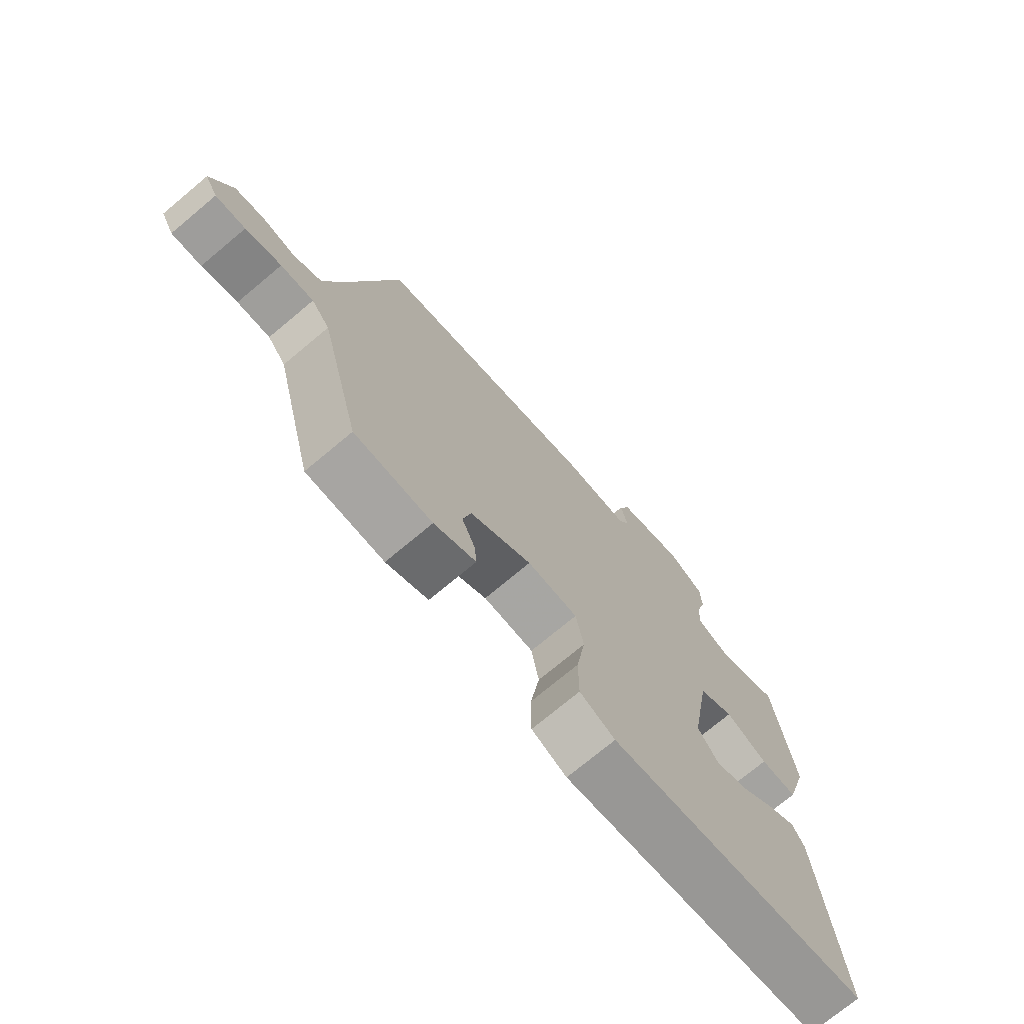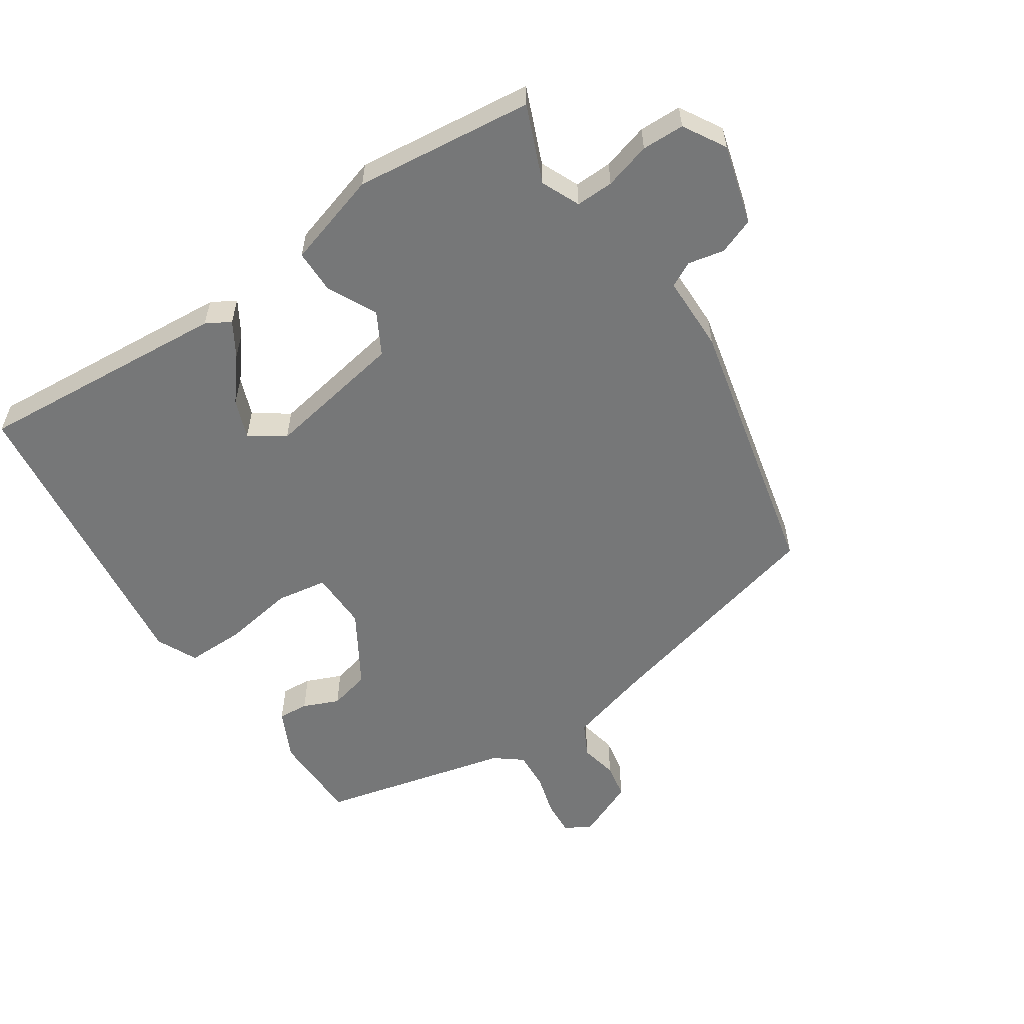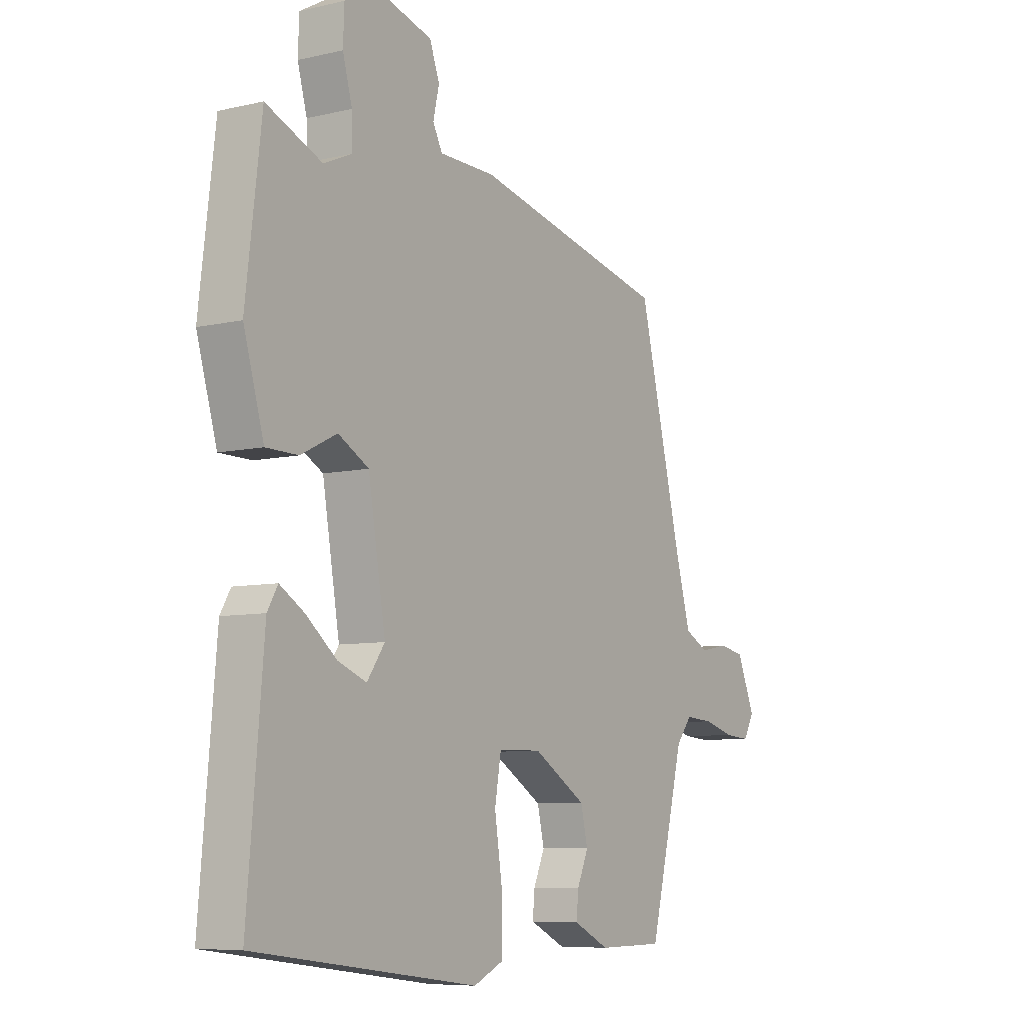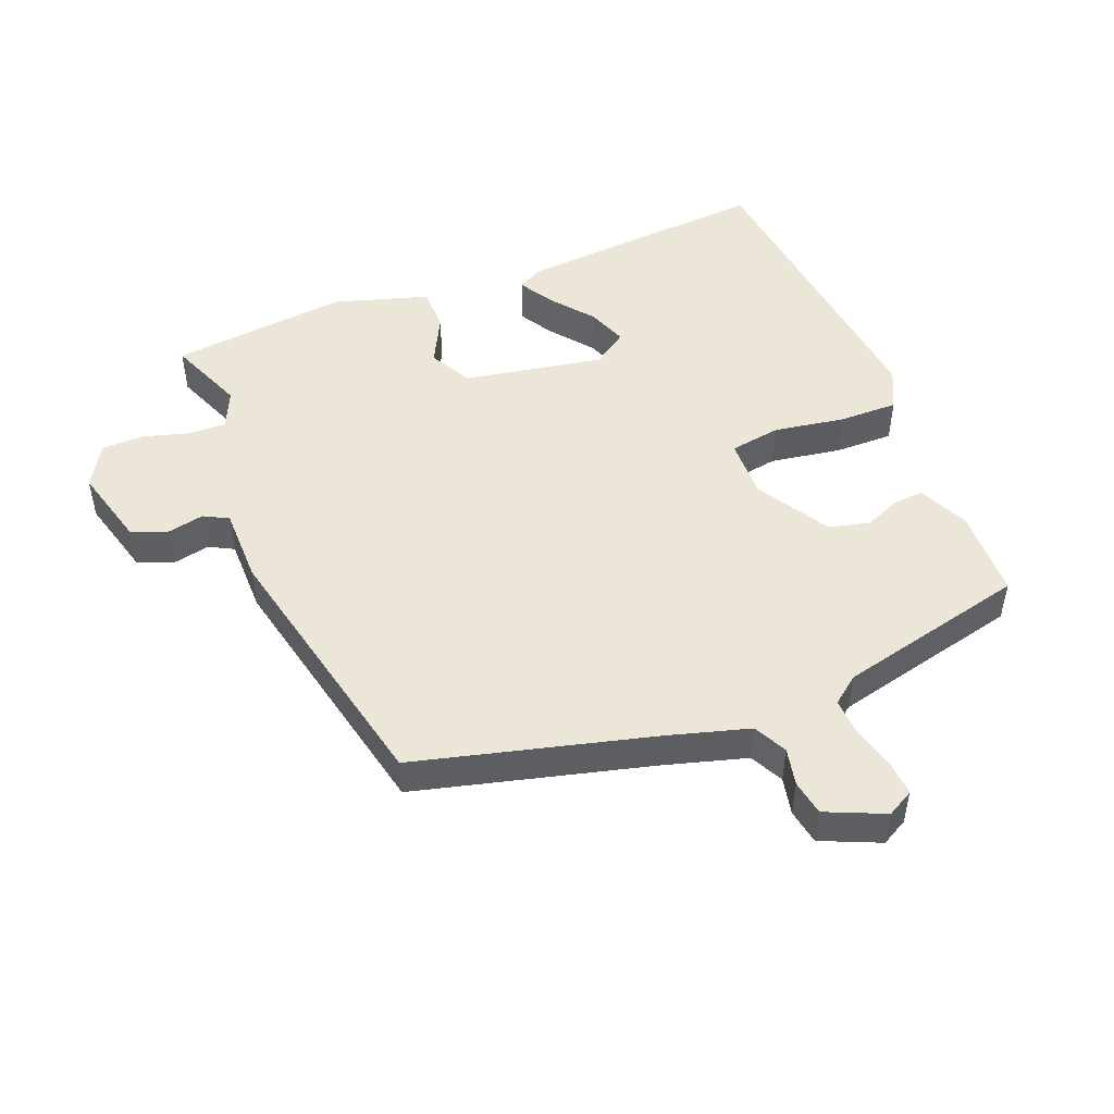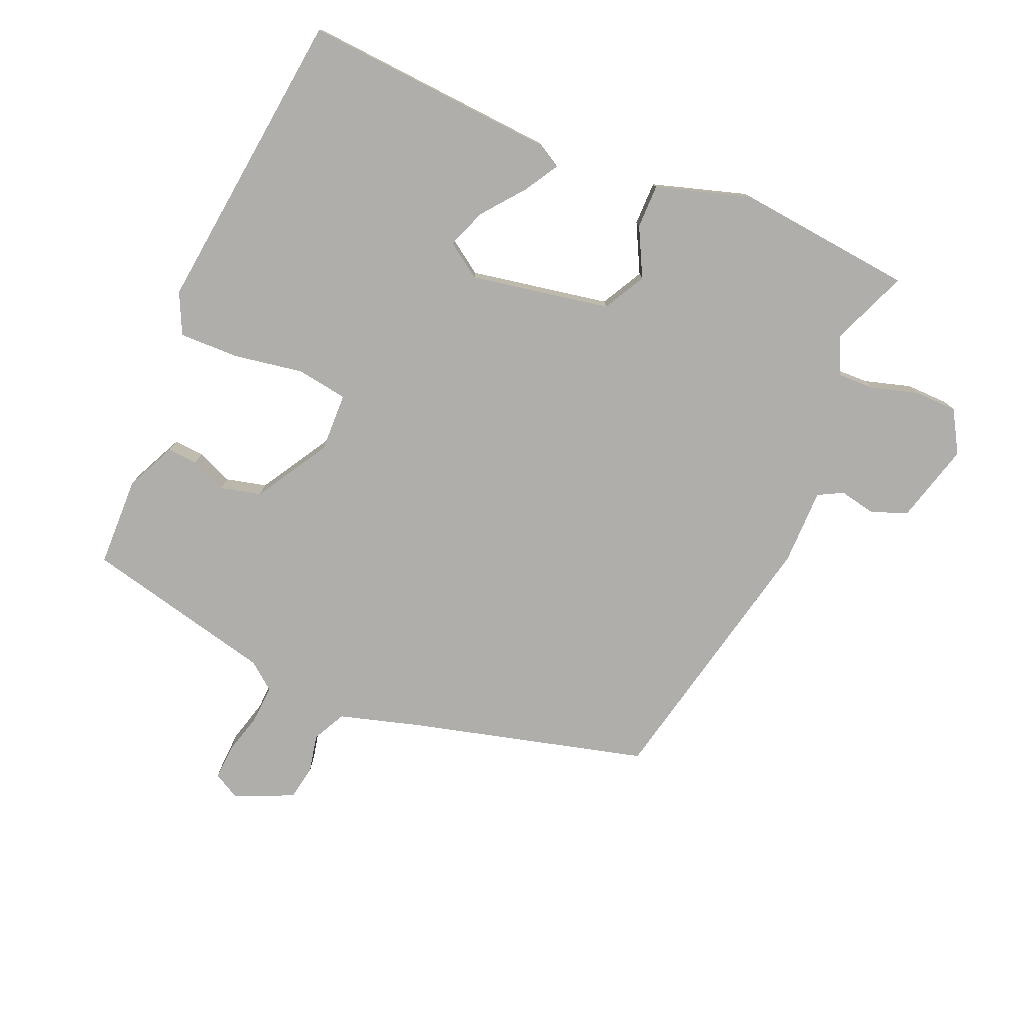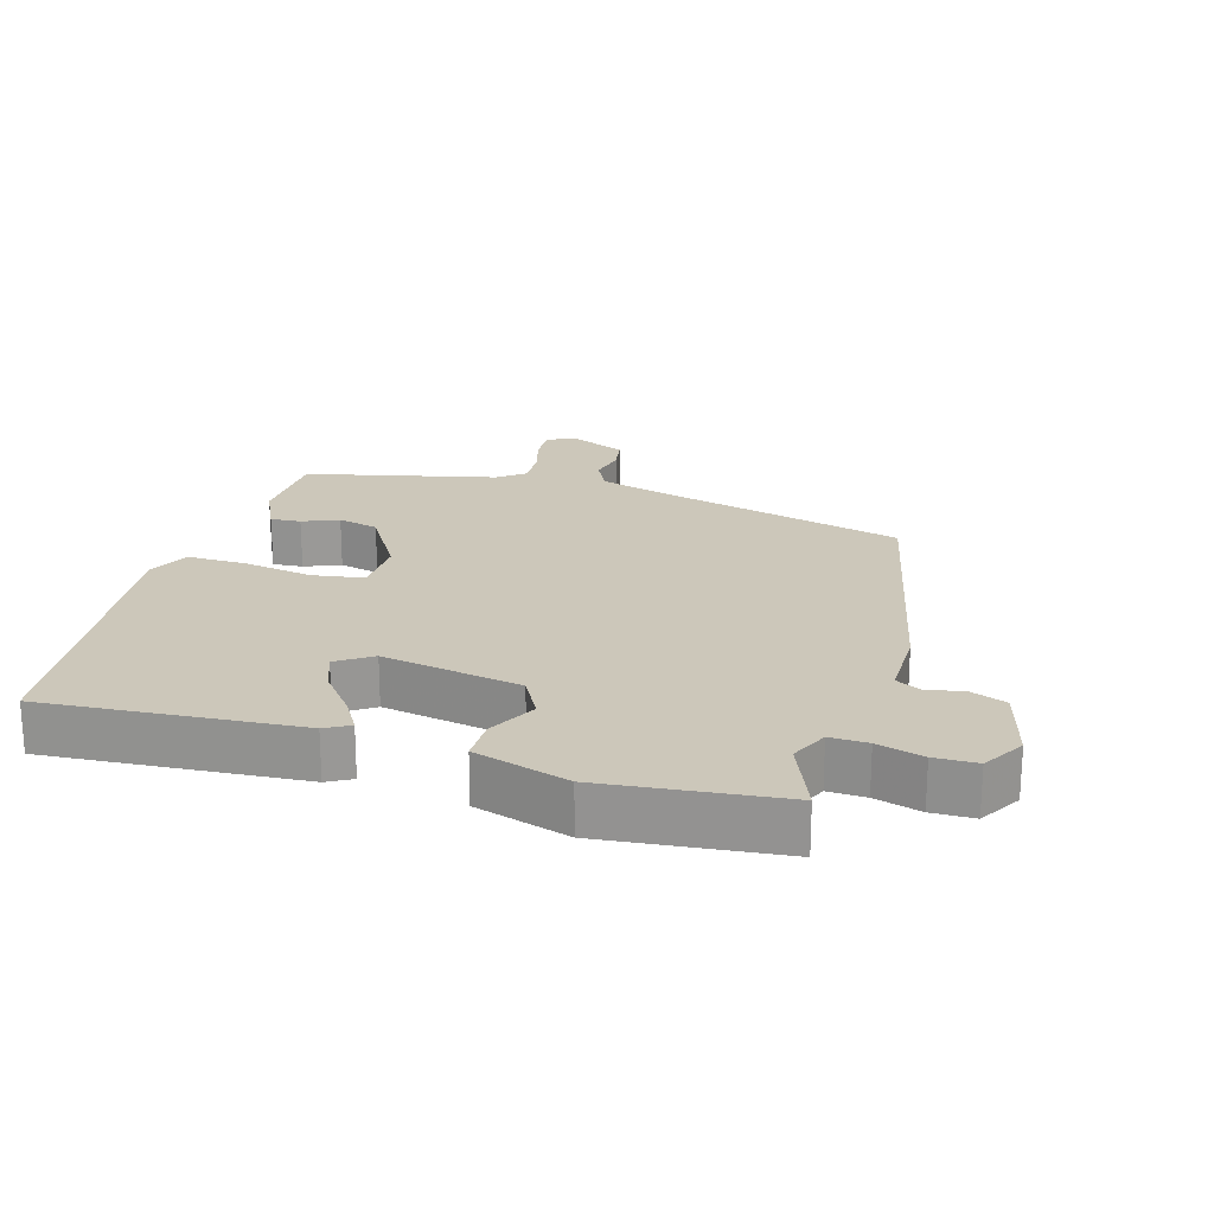
<metadata>
{"format":"obj","ext":"obj","renderer":"f3d","projection":"perspective","resolution":1024,"background":"white","views":[{"elev":-73.6,"azim":129.9,"up":"+Z"},{"elev":-57.0,"azim":-55.8,"up":"+Y"},{"elev":-7.5,"azim":-56.5,"up":"+Z"},{"elev":49.5,"azim":69.1,"up":"+Y"},{"elev":-77.7,"azim":-112.1,"up":"+Y"},{"elev":21.4,"azim":-72.7,"up":"+Y"}]}
</metadata>
<code>
v -0.522 0.07 -0.45
v -0.489 0.07 -0.073
v -0.468 0.07 -0.037
v -0.418 0.07 -0.068
v -0.356 0.07 -0.119
v -0.298 0.07 -0.142
v -0.262 0.07 -0.091
v -0.297 0.07 0.117
v -0.359 0.07 0.152
v -0.432 0.07 0.116
v -0.497 0.07 0.117
v -0.538 0.07 0.258
v -0.506 0.07 0.523
v -0.393 0.07 0.475
v -0.336 0.07 0.5
v -0.337 0.07 0.556
v -0.356 0.07 0.625
v -0.354 0.07 0.688
v -0.291 0.07 0.724
v -0.173 0.07 0.69
v -0.153 0.07 0.636
v -0.165 0.07 0.582
v -0.146 0.07 0.545
v -0.033 0.07 0.543
v 0.365 0.07 0.449
v 0.451 0.07 0.096
v 0.484 0.07 -0.025
v 0.533 0.07 -0.051
v 0.589 0.07 -0.04
v 0.641 0.07 -0.05
v 0.678 0.07 -0.138
v 0.656 0.07 -0.177
v 0.604 0.07 -0.173
v 0.542 0.07 -0.155
v 0.485 0.07 -0.151
v 0.453 0.07 -0.191
v 0.382 0.07 -0.473
v 0.247 0.07 -0.474
v 0.174 0.07 -0.438
v 0.178 0.07 -0.393
v 0.201 0.07 -0.34
v 0.187 0.07 -0.279
v 0.079 0.07 -0.212
v -0.009 0.07 -0.213
v -0.022 0.07 -0.289
v -0.006 0.07 -0.394
v -0.006 0.07 -0.482
v -0.067 0.07 -0.51
v -0.522 0 -0.45
v -0.489 0 -0.073
v -0.468 0 -0.037
v -0.418 0 -0.068
v -0.356 0 -0.119
v -0.298 0 -0.142
v -0.262 0 -0.091
v -0.297 0 0.117
v -0.359 0 0.152
v -0.432 0 0.116
v -0.497 0 0.117
v -0.538 0 0.258
v -0.506 0 0.523
v -0.393 0 0.475
v -0.336 0 0.5
v -0.337 0 0.556
v -0.356 0 0.625
v -0.354 0 0.688
v -0.291 0 0.724
v -0.173 0 0.69
v -0.153 0 0.636
v -0.165 0 0.582
v -0.146 0 0.545
v -0.033 0 0.543
v 0.365 0 0.449
v 0.451 0 0.096
v 0.484 0 -0.025
v 0.533 0 -0.051
v 0.589 0 -0.04
v 0.641 0 -0.05
v 0.678 0 -0.138
v 0.656 0 -0.177
v 0.604 0 -0.173
v 0.542 0 -0.155
v 0.485 0 -0.151
v 0.453 0 -0.191
v 0.382 0 -0.473
v 0.247 0 -0.474
v 0.174 0 -0.438
v 0.178 0 -0.393
v 0.201 0 -0.34
v 0.187 0 -0.279
v 0.079 0 -0.212
v -0.009 0 -0.213
v -0.022 0 -0.289
v -0.006 0 -0.394
v -0.006 0 -0.482
v -0.067 0 -0.51
f 45 46 47 48
f 44 45 48 1
f 38 39 40 41
f 36 37 38 41
f 35 36 41 42
f 31 32 33 34
f 31 34 35
f 28 29 30 31
f 27 28 31 35
f 26 27 35 42
f 23 24 25 26
f 19 20 21 22
f 19 22 23
f 16 17 18 19
f 15 16 19 23
f 14 15 23 26
f 9 10 11 12
f 8 9 12 13
f 2 3 4 5
f 2 5 6
f 1 2 6
f 44 1 6
f 43 44 6 7
f 14 26 42 43
f 8 13 14 43
f 7 8 43
f 96 95 94 93
f 49 96 93 92
f 89 88 87 86
f 89 86 85 84
f 90 89 84 83
f 82 81 80 79
f 83 82 79
f 79 78 77 76
f 83 79 76 75
f 90 83 75 74
f 74 73 72 71
f 70 69 68 67
f 71 70 67
f 67 66 65 64
f 71 67 64 63
f 74 71 63 62
f 60 59 58 57
f 61 60 57 56
f 53 52 51 50
f 54 53 50
f 54 50 49
f 54 49 92
f 55 54 92 91
f 91 90 74 62
f 91 62 61 56
f 91 56 55
f 1 49 50 2
f 2 50 51 3
f 3 51 52 4
f 4 52 53 5
f 5 53 54 6
f 6 54 55 7
f 7 55 56 8
f 8 56 57 9
f 9 57 58 10
f 10 58 59 11
f 11 59 60 12
f 12 60 61 13
f 13 61 62 14
f 14 62 63 15
f 15 63 64 16
f 16 64 65 17
f 17 65 66 18
f 18 66 67 19
f 19 67 68 20
f 20 68 69 21
f 21 69 70 22
f 22 70 71 23
f 23 71 72 24
f 24 72 73 25
f 25 73 74 26
f 26 74 75 27
f 27 75 76 28
f 28 76 77 29
f 29 77 78 30
f 30 78 79 31
f 31 79 80 32
f 32 80 81 33
f 33 81 82 34
f 34 82 83 35
f 35 83 84 36
f 36 84 85 37
f 37 85 86 38
f 38 86 87 39
f 39 87 88 40
f 40 88 89 41
f 41 89 90 42
f 42 90 91 43
f 43 91 92 44
f 44 92 93 45
f 45 93 94 46
f 46 94 95 47
f 47 95 96 48
f 48 96 49 1

</code>
